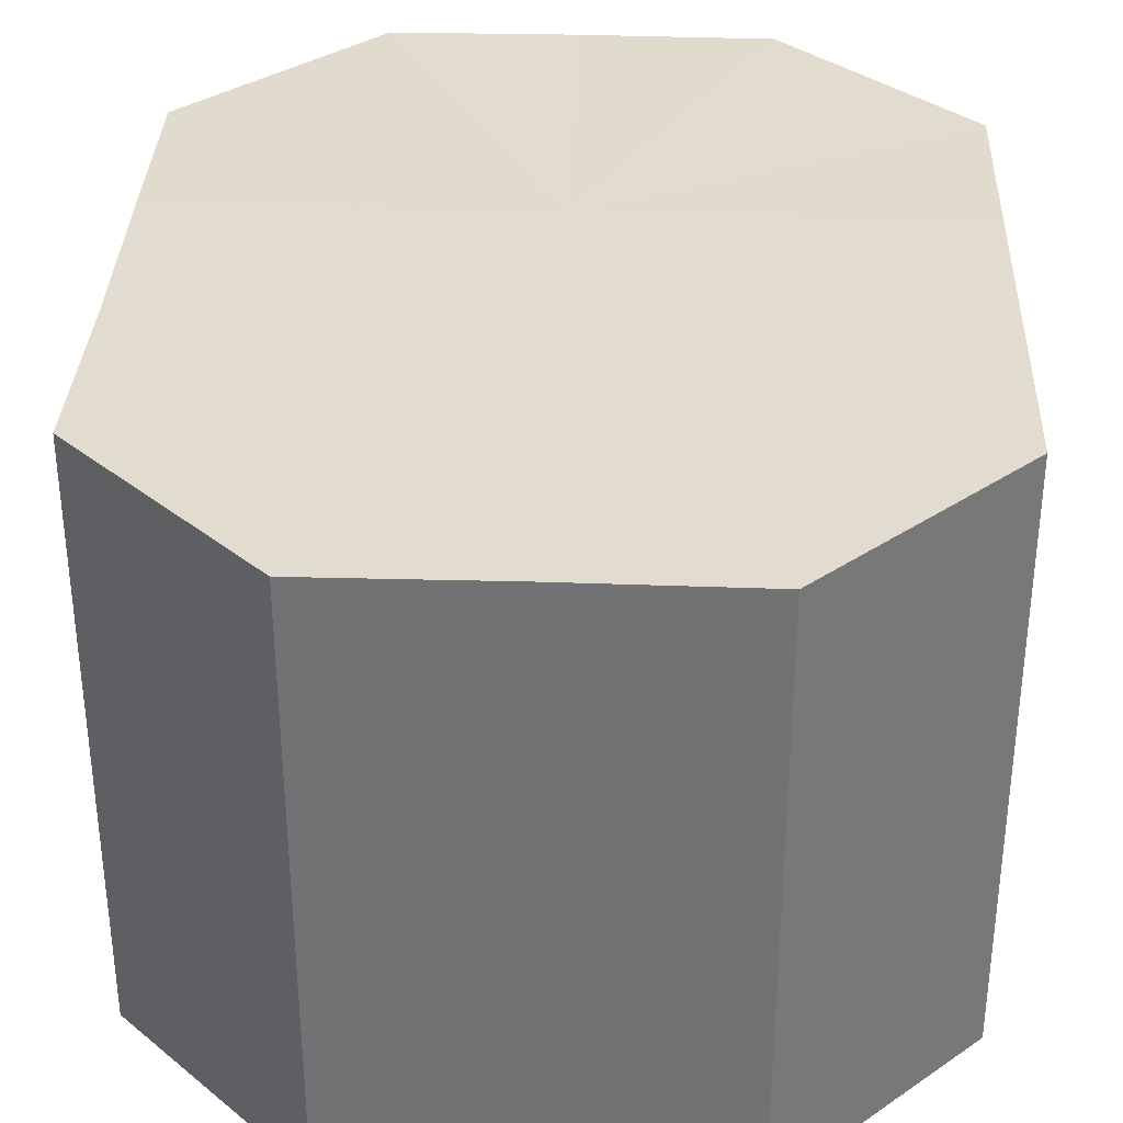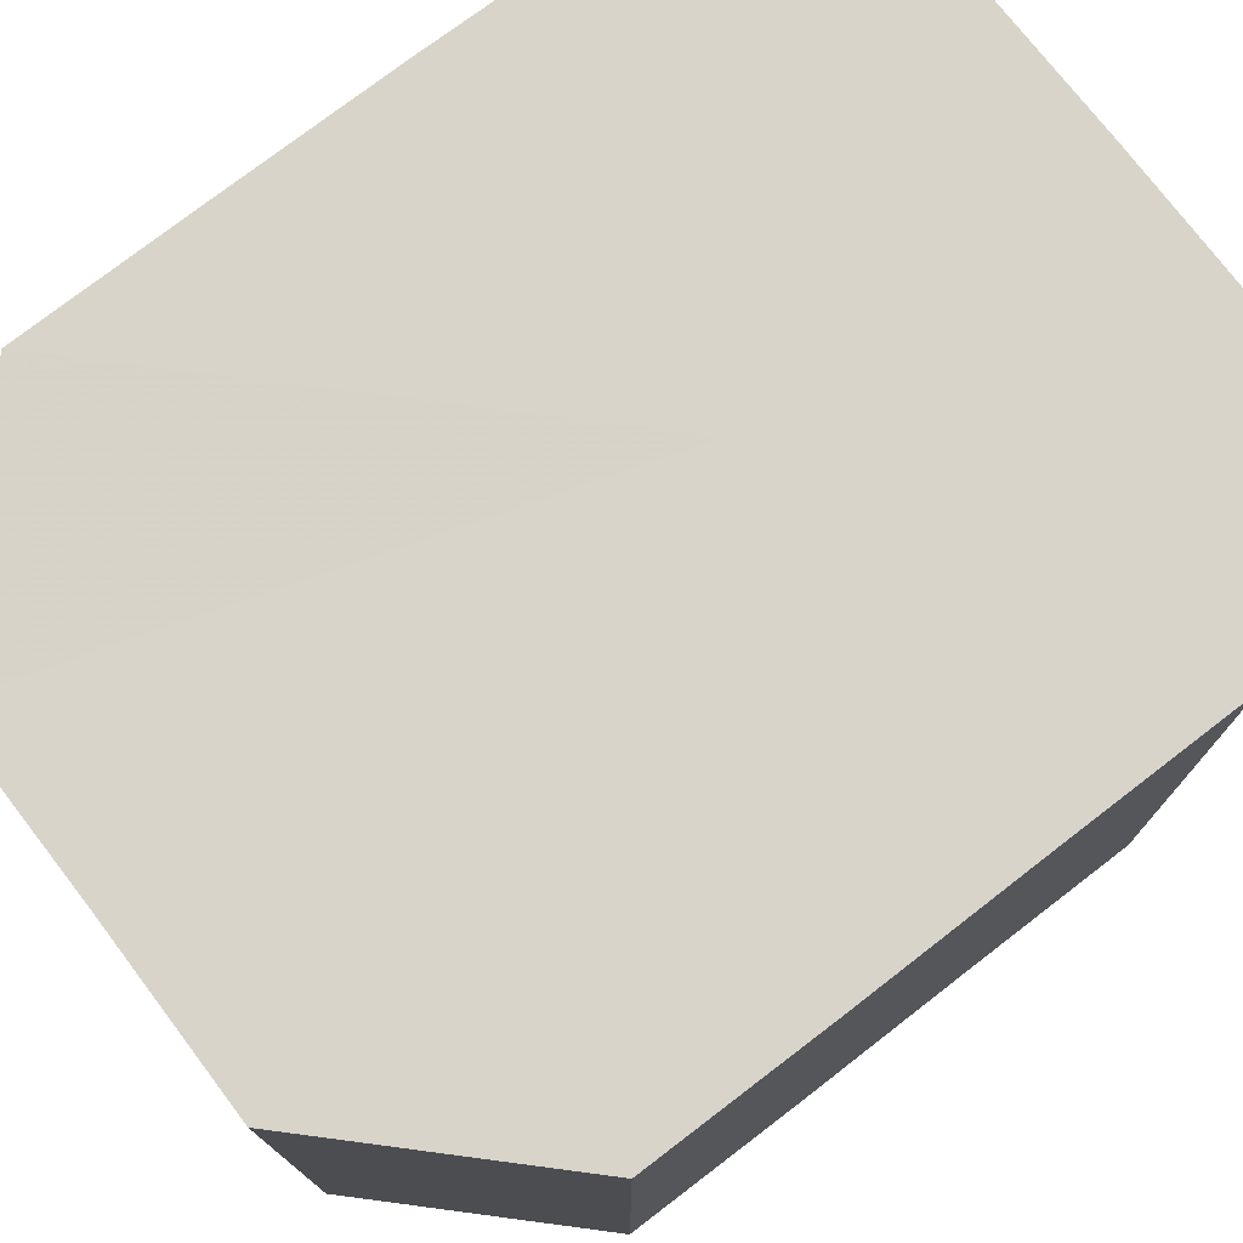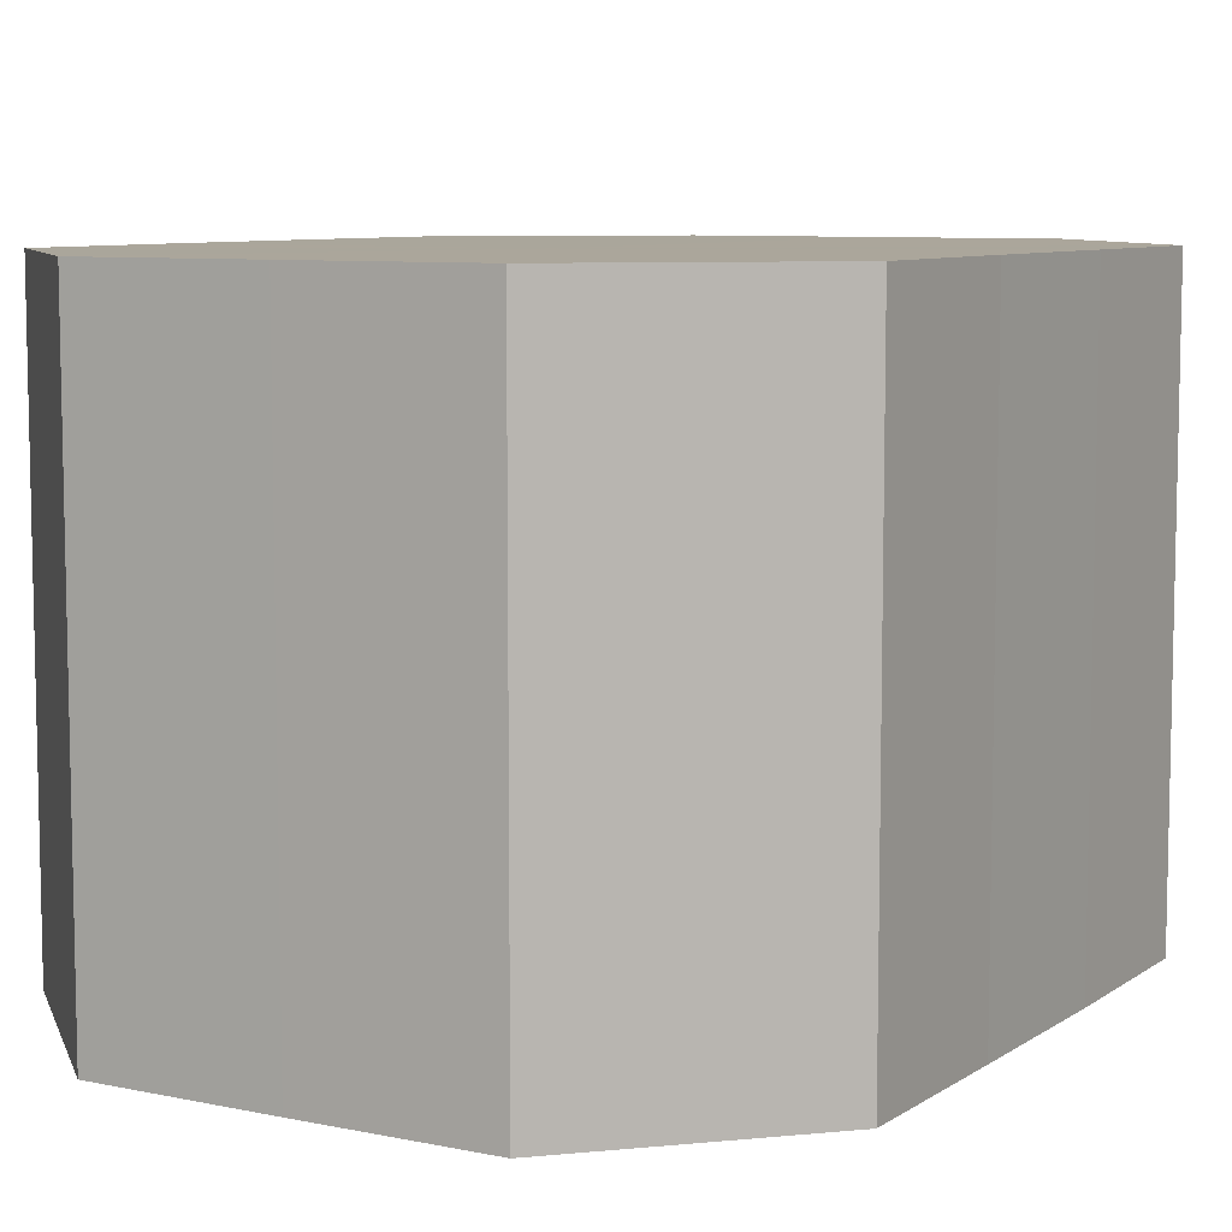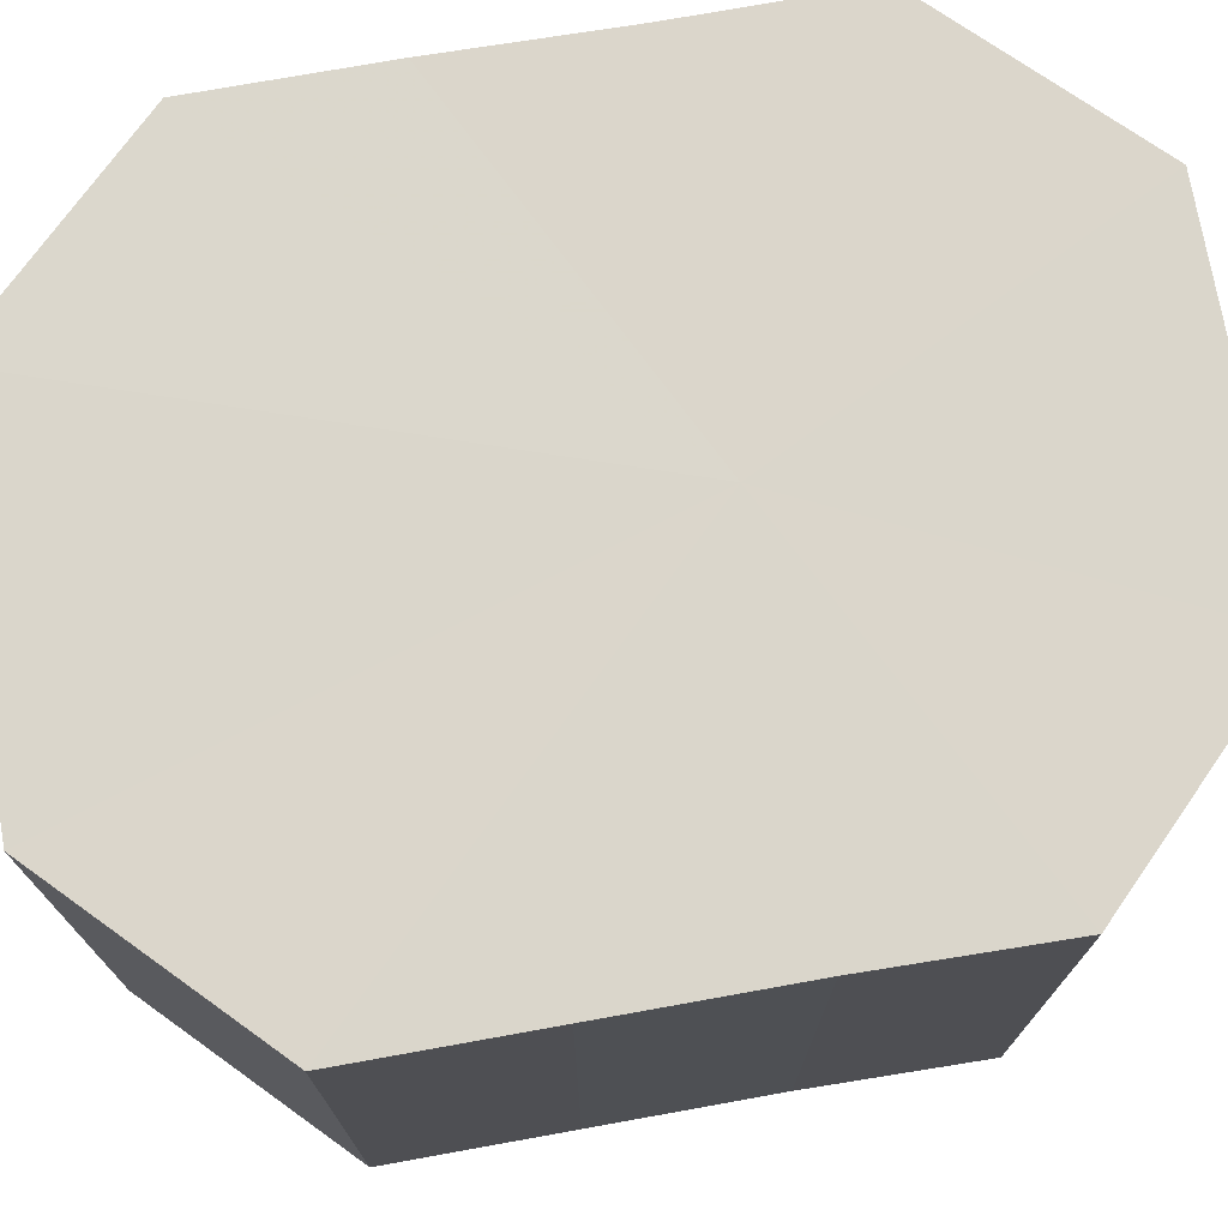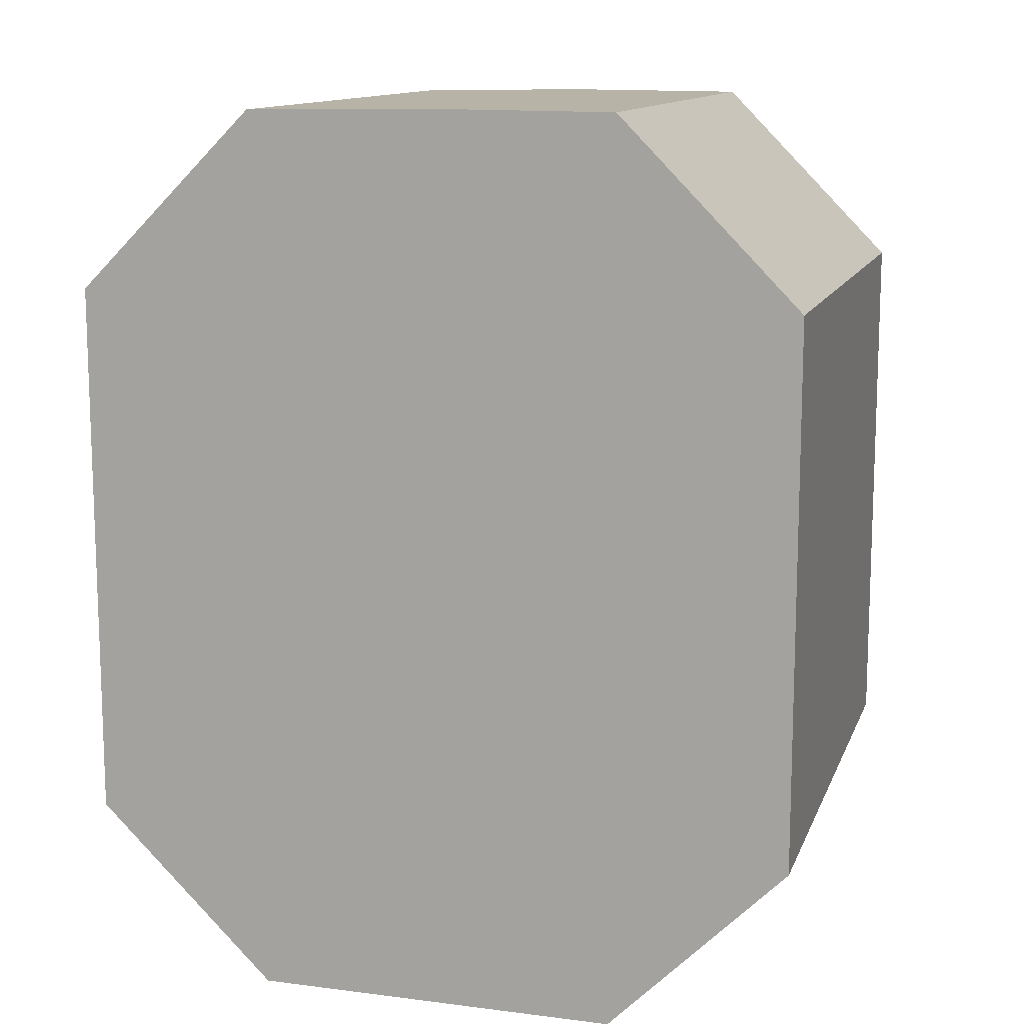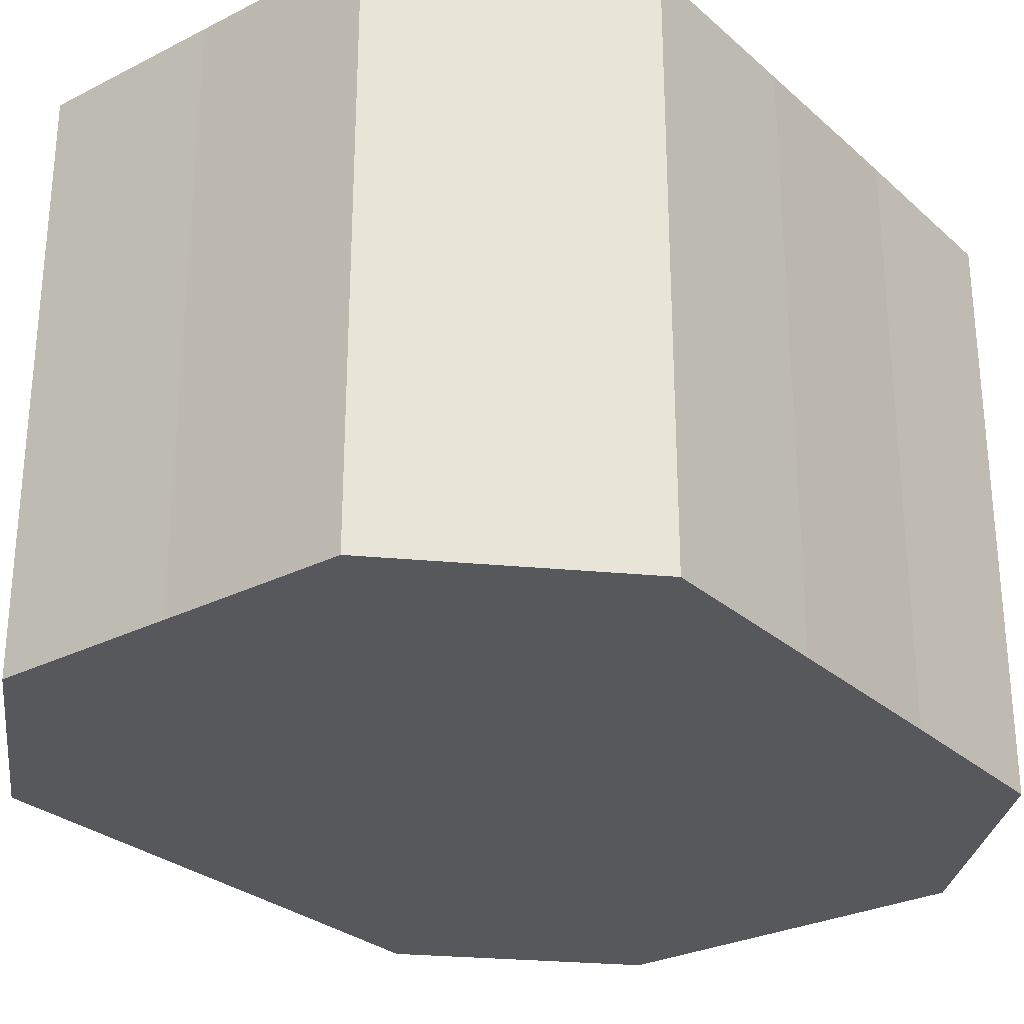
<metadata>
{"format":"obj","ext":"obj","renderer":"f3d","projection":"perspective","resolution":1024,"background":"white","views":[{"elev":34.2,"azim":2.3,"up":"+Z"},{"elev":75.6,"azim":52.4,"up":"+Z"},{"elev":7.9,"azim":-149.8,"up":"+Z"},{"elev":73.7,"azim":80.2,"up":"+Z"},{"elev":12.5,"azim":-164.0,"up":"+Y"},{"elev":-28.3,"azim":-142.7,"up":"+Z"}]}
</metadata>
<code>
o 13087
v 2189 1883 7.642
v 2189 1883 7.642
v 2189 1883 7.674
v 2189 1883 7.642
v 2189 1883 7.674
v 2189 1883 7.642
v 2189 1883 7.674
v 2189 1883 7.642
v 2189 1883 7.674
v 2189 1883 7.642
v 2189 1883 7.674
v 2189 1883 7.642
v 2189 1883 7.674
v 2189 1883 7.642
v 2189 1883 7.674
v 2189 1883 7.642
v 2189 1883 7.674
v 2189 1883 7.642
v 2189 1883 7.674
v 2189 1883 7.642
v 2189 1883 7.674
v 2189 1883 7.642
v 2189 1883 7.674
v 2189 1883 7.642
v 2189 1883 7.674
v 2189 1883 7.642
v 2189 1883 7.674
v 2189 1883 7.674
v 2189 1883 7.674
v 2189 1883 7.642
v 2189 1883 7.674
v 2189 1883 7.642
v 2189 1883 7.674
v 2189 1883 7.674
v 2189 1883 7.642
v 2189 1883 7.674
v 2189 1883 7.642
v 2189 1883 7.642
v 2189 1883 7.674
v 2189 1883 7.674
v 2189 1883 7.642
v 2189 1883 7.674
v 2189 1883 7.642
v 2189 1883 7.642
v 2189 1883 7.674
v 2189 1883 7.674
v 2189 1883 7.642
v 2189 1883 7.674
v 2189 1883 7.642
v 2189 1883 7.642
v 2189 1883 7.674
v 2189 1883 7.674
v 2189 1883 7.642
v 2189 1883 7.674
v 2189 1883 7.642
v 2189 1883 7.642
v 2189 1883 7.642
v 2189 1883 7.642
v 2189 1883 7.642
v 2189 1883 7.642
v 2189 1883 7.642
v 2189 1883 7.642
v 2189 1883 7.642
v 2189 1883 7.642
v 2189 1883 7.642
v 2189 1883 7.642
v 2189 1883 7.642
v 2189 1883 7.642
v 2189 1883 7.642
v 2189 1883 7.642
v 2189 1883 7.642
v 2189 1883 7.674
v 2189 1883 7.674
v 2189 1883 7.674
v 2189 1883 7.674
v 2189 1883 7.674
v 2189 1883 7.674
v 2189 1883 7.674
v 2189 1883 7.674
v 2189 1883 7.674
v 2189 1883 7.674
v 2189 1883 7.674
v 2189 1883 7.674
v 2189 1883 7.674
v 2189 1883 7.674
v 2189 1883 7.674
f 1 2 3
f 2 4 5
f 6 1 7
f 4 8 9
f 10 6 11
f 8 12 13
f 14 10 15
f 12 16 17
f 18 14 19
f 16 20 21
f 22 18 23
f 20 24 25
f 26 22 27
f 24 26 28
f 29 30 31
f 31 32 33
f 34 35 29
f 36 37 34
f 33 38 39
f 40 41 36
f 42 43 40
f 39 44 45
f 46 47 42
f 48 49 46
f 45 50 51
f 52 53 48
f 54 55 52
f 51 56 54
f 57 58 59
f 57 60 58
f 57 59 61
f 57 62 60
f 57 61 63
f 57 64 62
f 57 63 65
f 57 66 64
f 57 65 67
f 57 68 66
f 57 67 69
f 57 70 68
f 57 69 71
f 57 71 70
f 72 73 74
f 72 75 73
f 72 74 76
f 72 77 75
f 72 76 78
f 72 79 77
f 72 78 80
f 72 81 79
f 72 80 82
f 72 83 81
f 72 82 84
f 72 85 83
f 72 84 86
f 72 86 85

</code>
